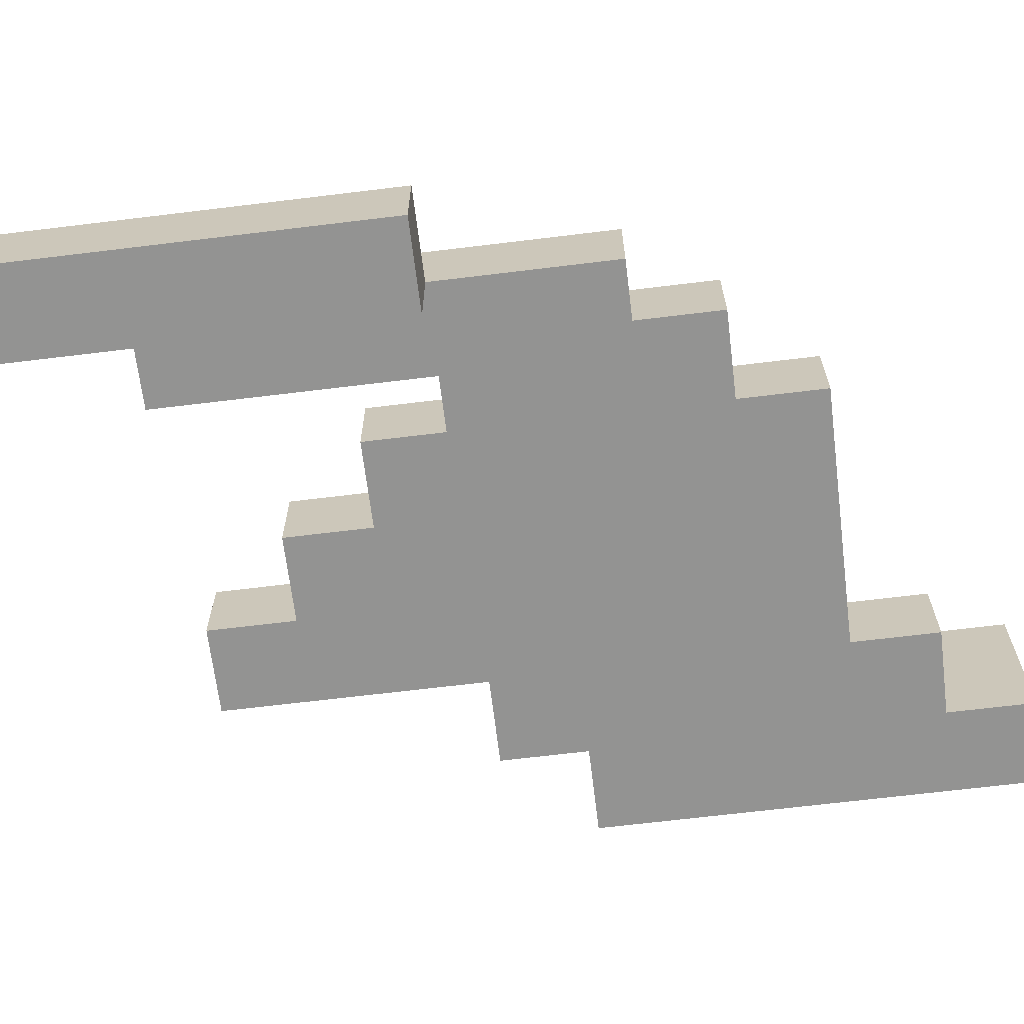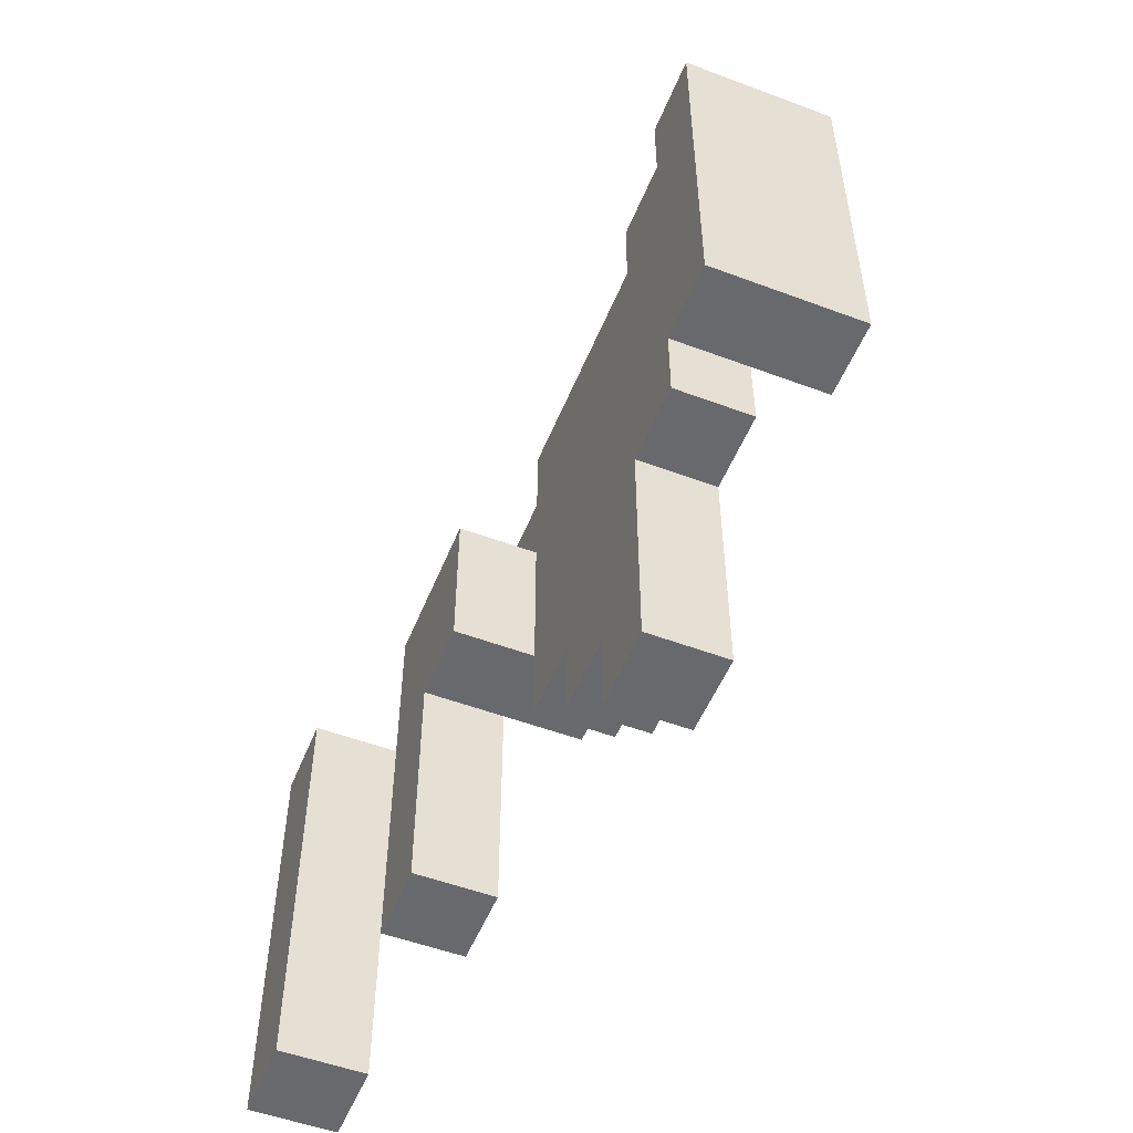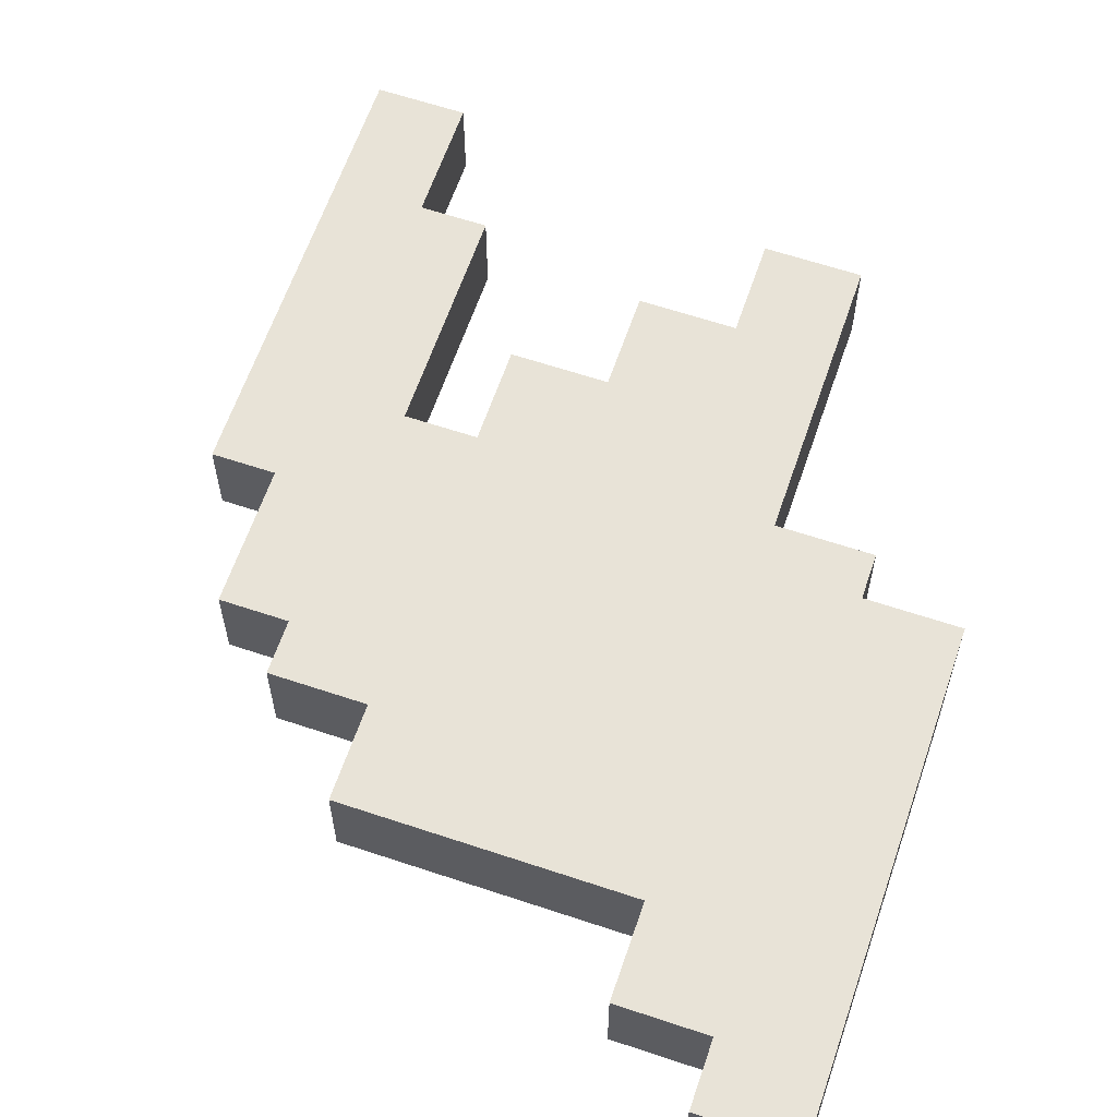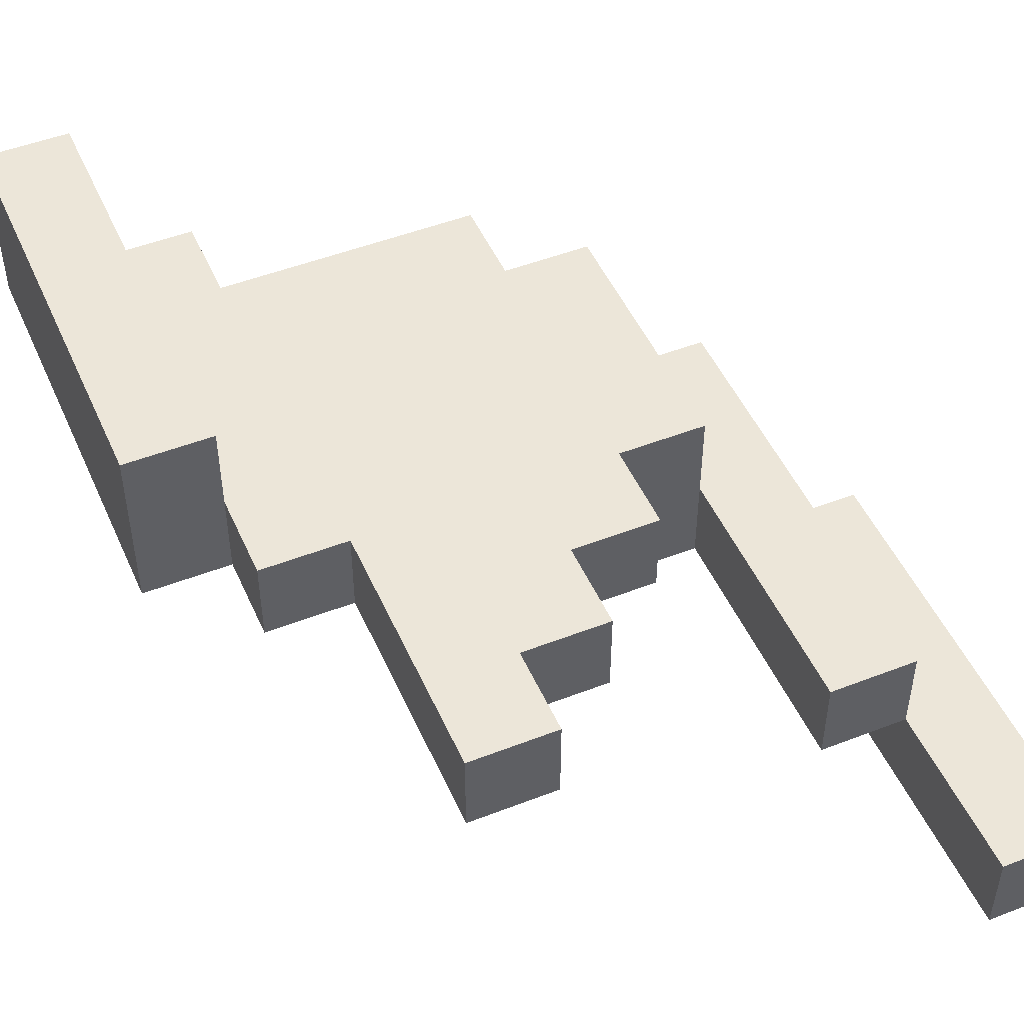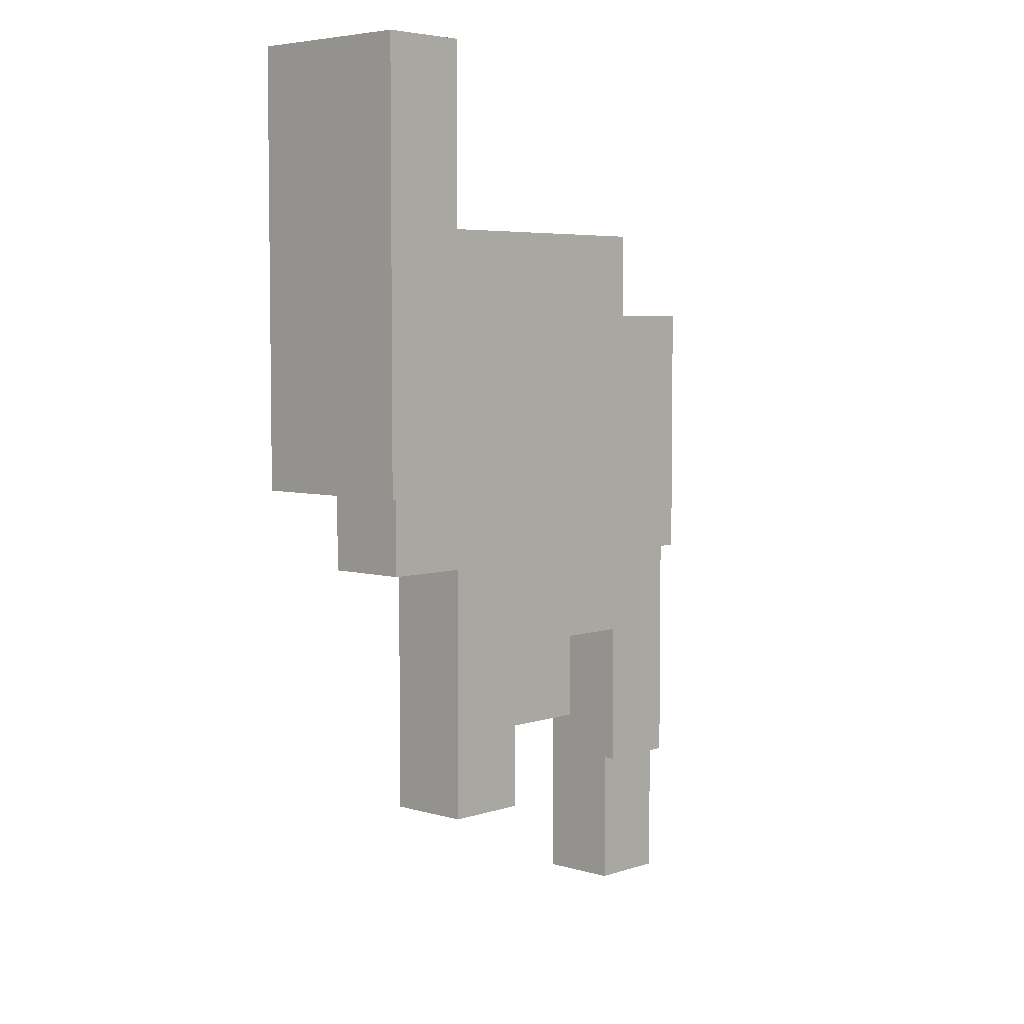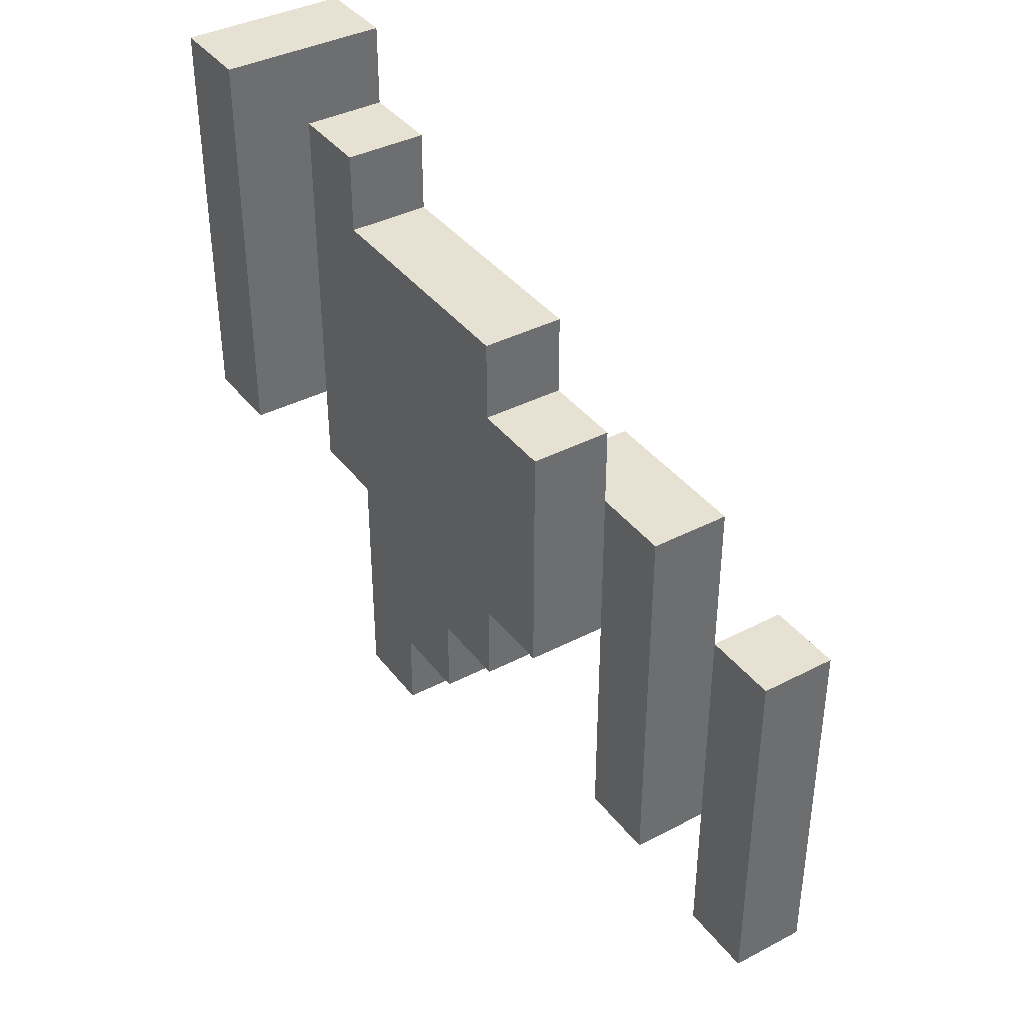
<metadata>
{"format":"obj","ext":"obj","renderer":"f3d","projection":"perspective","resolution":1024,"background":"white","views":[{"elev":-66.7,"azim":-83.0,"up":"+Y"},{"elev":-52.7,"azim":68.1,"up":"+Z"},{"elev":62.2,"azim":18.8,"up":"+Y"},{"elev":49.0,"azim":156.6,"up":"+Y"},{"elev":5.0,"azim":133.3,"up":"+Z"},{"elev":38.6,"azim":-123.2,"up":"+Z"}]}
</metadata>
<code>
o RedFighter_FrontWing_R
v -0.8 -0.2 1.8
v -0.8 -0.2 1.3
v -0.8 0 1.8
v -0.8 0 1.3
v -0.9 -0.2 1.3
v -0.9 -0.2 1.2
v -0.9 -0.1 1.3
v -0.9 -0.1 1.2
v -1 -0.2 1.2
v -1 -0.2 0.9
v -1 -0.1 1.2
v -1 -0.1 0.9
v -1.3 -0.3 1.4
v -1.3 -0.3 1.2
v -1.3 -0.2 1.4
v -1.3 -0.2 1.2
v -1.4 -0.3 1.2
v -1.4 -0.3 0.9
v -1.4 -0.2 1.2
v -1.4 -0.2 0.9
v -1.5 -0.4 1.2
v -1.5 -0.4 0.7
v -1.5 -0.3 1.2
v -1.5 -0.3 0.9
v -1.5 -0.3 0.7
v -0.9 -0.2 1.8
v -0.9 -0.2 1.7
v -0.9 -0.1 1.7
v -0.9 -0.1 1.3
v -0.9 0 1.8
v -0.9 0 1.3
v -1 -0.2 1.7
v -1 -0.2 1.6
v -1 -0.1 1.7
v -1 -0.1 1.6
v -1.1 -0.2 1
v -1.1 -0.2 0.9
v -1.1 -0.1 1
v -1.1 -0.1 0.9
v -1.2 -0.2 1.1
v -1.2 -0.2 1
v -1.2 -0.1 1.1
v -1.2 -0.1 1
v -1.3 -0.2 1.6
v -1.3 -0.2 1.5
v -1.3 -0.2 1.2
v -1.3 -0.2 1.1
v -1.3 -0.1 1.6
v -1.3 -0.1 1.5
v -1.3 -0.1 1.2
v -1.3 -0.1 1.1
v -1.4 -0.2 1.5
v -1.4 -0.2 1.4
v -1.4 -0.2 1.2
v -1.4 -0.1 1.5
v -1.4 -0.1 1.2
v -1.5 -0.3 1.4
v -1.5 -0.3 1.2
v -1.5 -0.3 0.9
v -1.5 -0.2 1.4
v -1.5 -0.2 0.9
v -1.6 -0.4 1.2
v -1.6 -0.4 0.7
v -1.6 -0.3 1.2
v -1.6 -0.3 0.7
v -0.8 -0.2 1.8
v -0.8 0 1.8
v -0.9 -0.2 1.8
v -0.9 0 1.8
v -0.9 -0.2 1.7
v -0.9 -0.1 1.7
v -1 -0.2 1.7
v -1 -0.1 1.7
v -1 -0.2 1.6
v -1 -0.1 1.6
v -1.3 -0.2 1.6
v -1.3 -0.1 1.6
v -1.3 -0.2 1.5
v -1.3 -0.1 1.5
v -1.4 -0.2 1.5
v -1.4 -0.1 1.5
v -1.3 -0.3 1.4
v -1.3 -0.2 1.4
v -1.4 -0.2 1.4
v -1.5 -0.3 1.4
v -1.5 -0.2 1.4
v -1.5 -0.4 1.2
v -1.5 -0.3 1.2
v -1.6 -0.4 1.2
v -1.6 -0.3 1.2
v -0.8 -0.2 1.3
v -0.8 0 1.3
v -0.9 -0.2 1.3
v -0.9 -0.1 1.3
v -0.9 0 1.3
v -0.9 -0.2 1.2
v -0.9 -0.1 1.2
v -1 -0.2 1.2
v -1 -0.1 1.2
v -1.3 -0.3 1.2
v -1.3 -0.2 1.2
v -1.3 -0.1 1.2
v -1.4 -0.3 1.2
v -1.4 -0.2 1.2
v -1.4 -0.1 1.2
v -1.2 -0.2 1.1
v -1.2 -0.1 1.1
v -1.3 -0.2 1.1
v -1.3 -0.1 1.1
v -1.1 -0.2 1
v -1.1 -0.1 1
v -1.2 -0.2 1
v -1.2 -0.1 1
v -1 -0.2 0.9
v -1 -0.1 0.9
v -1.1 -0.2 0.9
v -1.1 -0.1 0.9
v -1.4 -0.3 0.9
v -1.4 -0.2 0.9
v -1.5 -0.3 0.9
v -1.5 -0.2 0.9
v -1.5 -0.4 0.7
v -1.5 -0.3 0.7
v -1.6 -0.4 0.7
v -1.6 -0.3 0.7
v -1.5 -0.4 1.2
v -1.6 -0.4 1.2
v -1.5 -0.4 0.7
v -1.6 -0.4 0.7
v -1.3 -0.3 1.4
v -1.5 -0.3 1.4
v -1.3 -0.3 1.2
v -1.4 -0.3 1.2
v -1.5 -0.3 1.2
v -1.4 -0.3 0.9
v -1.5 -0.3 0.9
v -0.8 -0.2 1.8
v -0.9 -0.2 1.8
v -0.9 -0.2 1.7
v -1 -0.2 1.7
v -1 -0.2 1.6
v -1.3 -0.2 1.6
v -1.3 -0.2 1.5
v -1.4 -0.2 1.5
v -1.3 -0.2 1.4
v -1.4 -0.2 1.4
v -0.8 -0.2 1.3
v -0.9 -0.2 1.3
v -0.9 -0.2 1.2
v -1 -0.2 1.2
v -1.3 -0.2 1.2
v -1.2 -0.2 1.1
v -1.3 -0.2 1.1
v -1.1 -0.2 1
v -1.2 -0.2 1
v -1 -0.2 0.9
v -1.1 -0.2 0.9
v -1.5 -0.3 1.2
v -1.6 -0.3 1.2
v -1.5 -0.3 0.9
v -1.5 -0.3 0.7
v -1.6 -0.3 0.7
v -1.4 -0.2 1.4
v -1.5 -0.2 1.4
v -1.4 -0.2 1.2
v -1.4 -0.2 0.9
v -1.5 -0.2 0.9
v -0.9 -0.1 1.7
v -1 -0.1 1.7
v -1 -0.1 1.6
v -1.3 -0.1 1.6
v -1.3 -0.1 1.5
v -1.4 -0.1 1.5
v -0.9 -0.1 1.3
v -0.9 -0.1 1.2
v -1 -0.1 1.2
v -1.3 -0.1 1.2
v -1.4 -0.1 1.2
v -1.2 -0.1 1.1
v -1.3 -0.1 1.1
v -1.1 -0.1 1
v -1.2 -0.1 1
v -1 -0.1 0.9
v -1.1 -0.1 0.9
v -0.8 0 1.8
v -0.9 0 1.8
v -0.8 0 1.3
v -0.9 0 1.3
f 1 2 3
f 3 2 4
f 5 6 7
f 7 6 8
f 9 10 11
f 11 10 12
f 13 14 15
f 15 14 16
f 17 18 19
f 19 18 20
f 21 22 23
f 23 22 24
f 24 22 25
f 28 27 26
f 30 28 26
f 30 29 28
f 31 29 30
f 34 33 32
f 35 33 34
f 38 37 36
f 39 37 38
f 42 41 40
f 43 41 42
f 48 45 44
f 49 45 48
f 50 47 46
f 51 47 50
f 55 53 52
f 55 54 53
f 56 54 55
f 60 58 57
f 60 59 58
f 61 59 60
f 64 63 62
f 65 63 64
f 66 67 68
f 68 67 69
f 70 71 72
f 72 71 73
f 74 75 76
f 76 75 77
f 78 79 80
f 80 79 81
f 82 83 84
f 82 84 85
f 85 84 86
f 87 88 89
f 89 88 90
f 93 92 91
f 94 92 93
f 95 92 94
f 98 97 96
f 99 97 98
f 103 101 100
f 103 102 101
f 104 102 103
f 105 102 104
f 108 107 106
f 109 107 108
f 112 111 110
f 113 111 112
f 116 115 114
f 117 115 116
f 120 119 118
f 121 119 120
f 124 123 122
f 125 123 124
f 126 127 128
f 128 127 129
f 130 131 132
f 132 131 133
f 133 131 134
f 133 134 135
f 135 134 136
f 137 138 139
f 139 140 141
f 141 142 143
f 141 143 145
f 143 144 145
f 145 144 146
f 137 139 147
f 139 141 147
f 141 145 147
f 147 145 148
f 148 145 149
f 149 145 150
f 150 145 151
f 150 151 152
f 152 151 153
f 150 152 154
f 154 152 155
f 150 154 156
f 156 154 157
f 160 159 158
f 161 159 160
f 162 159 161
f 165 164 163
f 166 164 165
f 167 164 166
f 170 169 168
f 172 171 170
f 174 170 168
f 174 173 172
f 174 172 170
f 175 173 174
f 176 173 175
f 177 173 176
f 178 173 177
f 179 177 176
f 180 177 179
f 181 179 176
f 182 179 181
f 183 181 176
f 184 181 183
f 187 186 185
f 188 186 187

</code>
